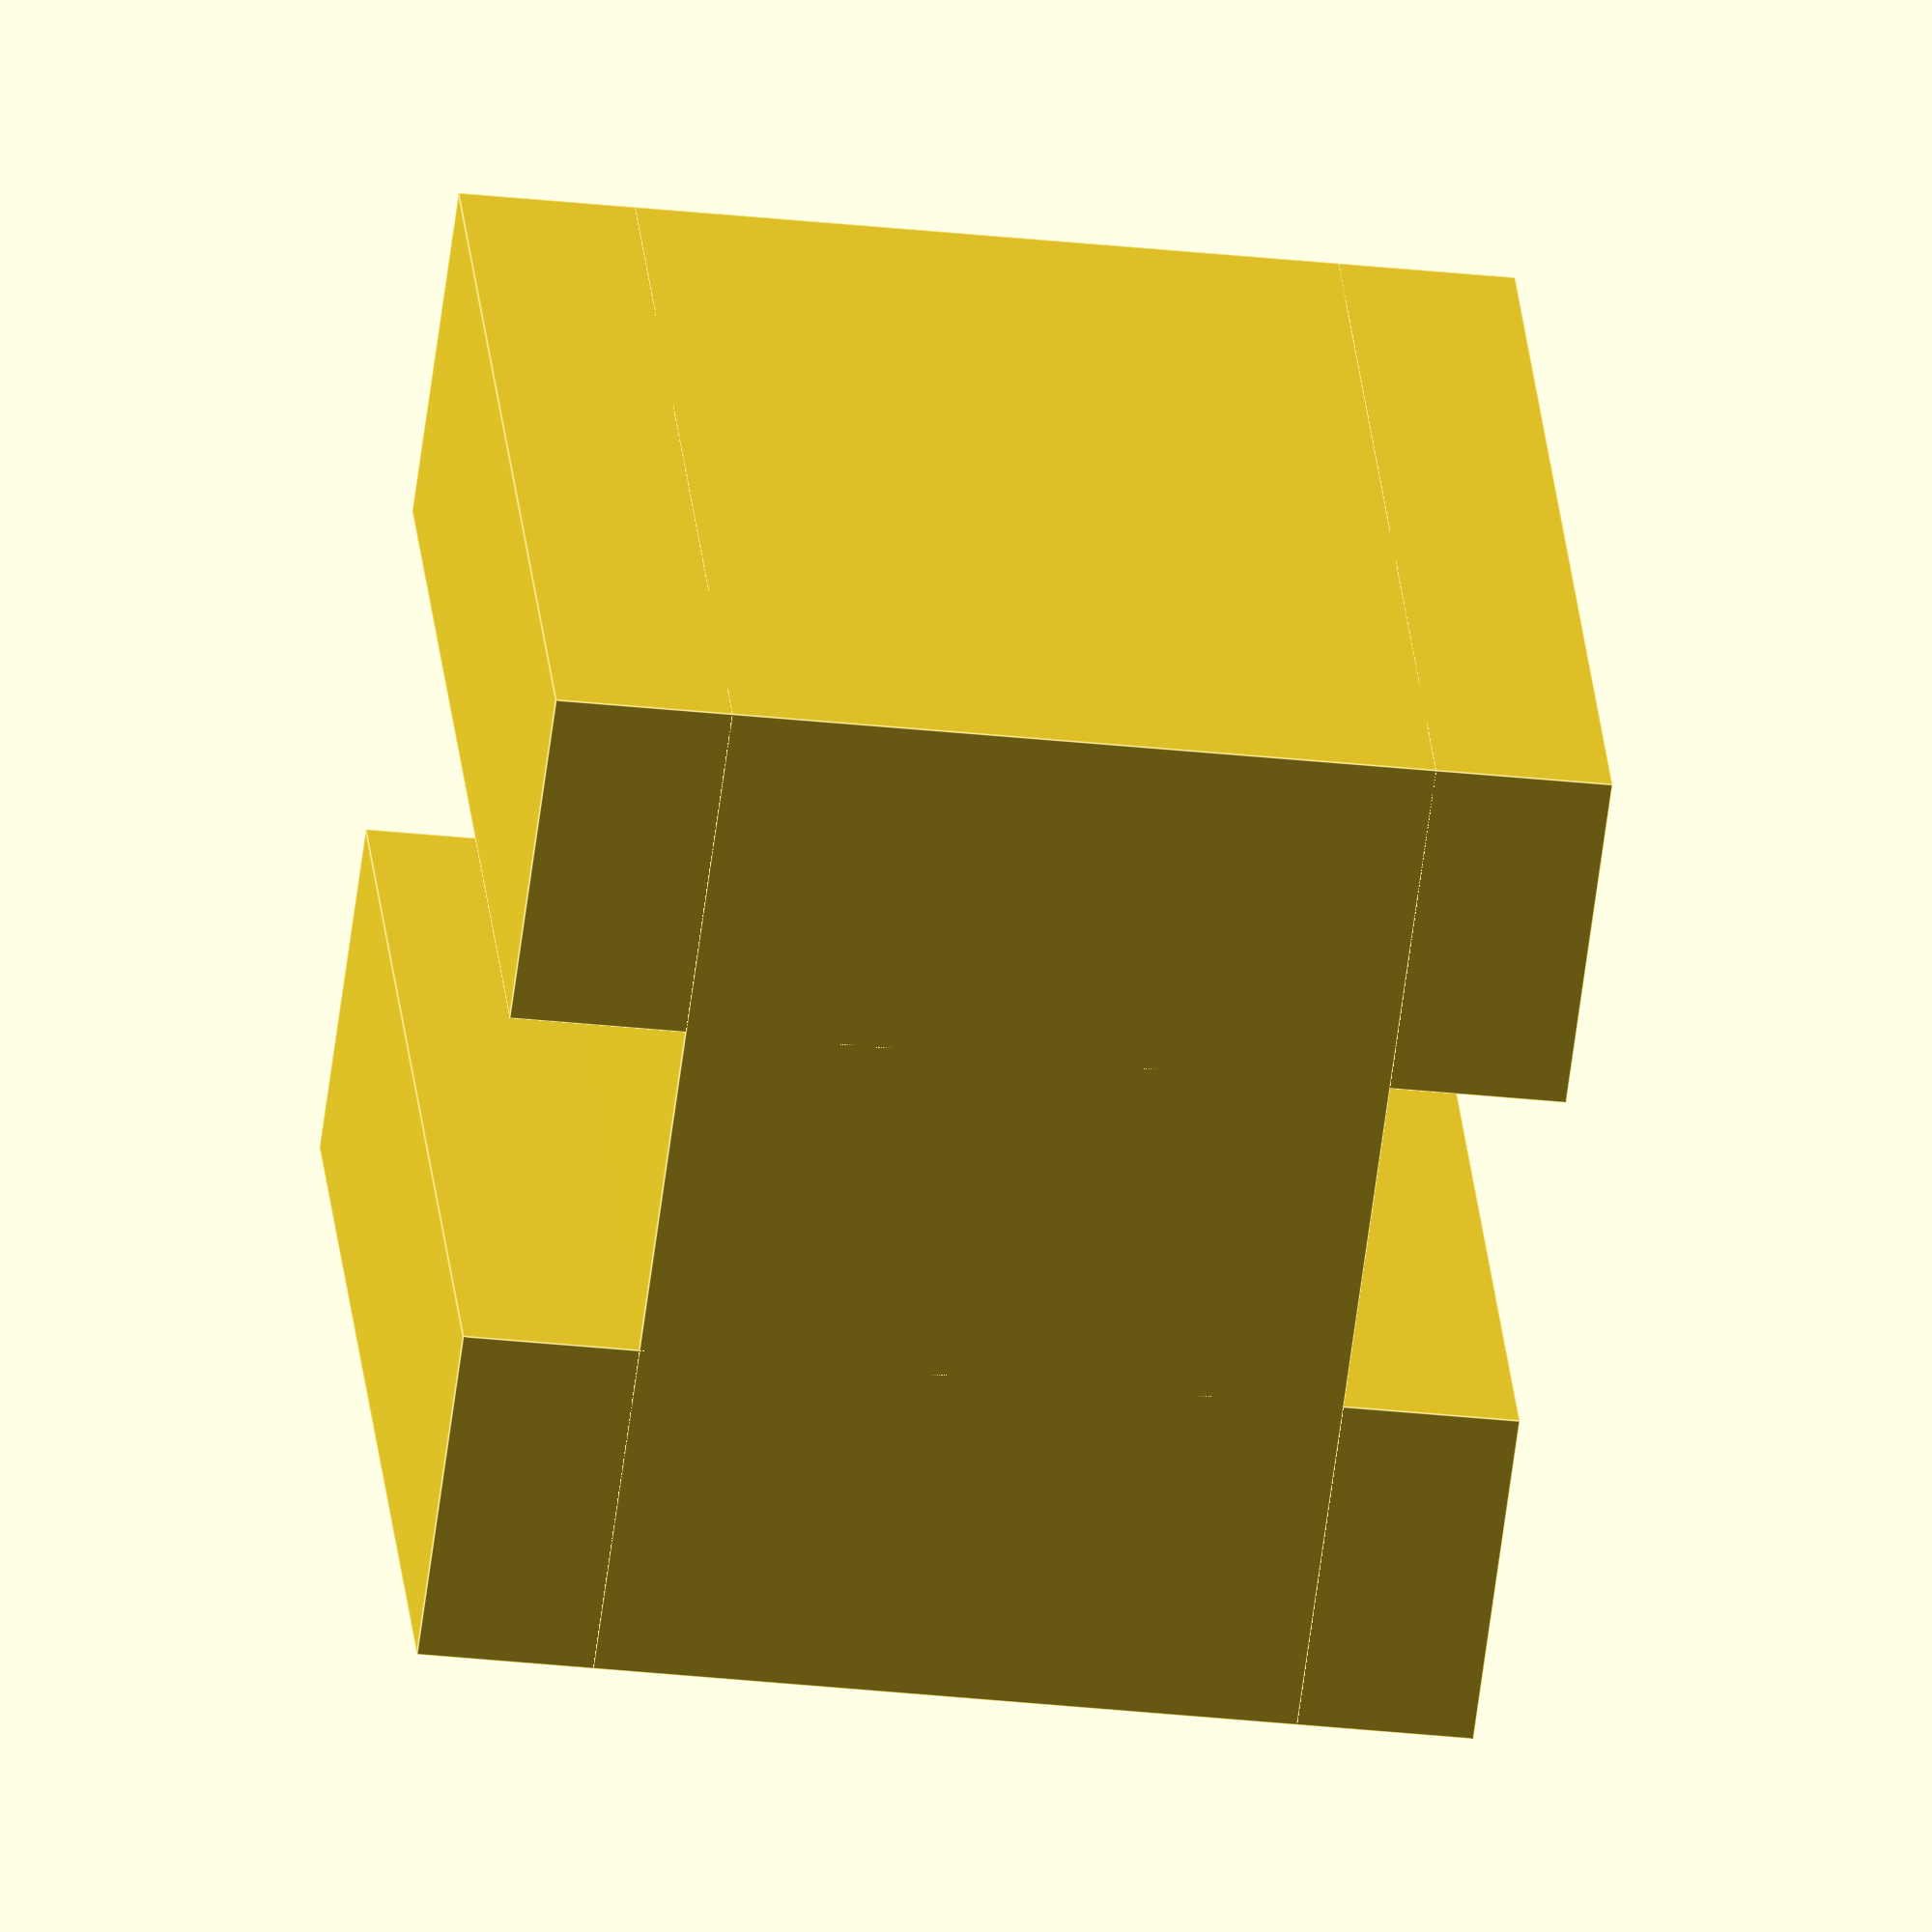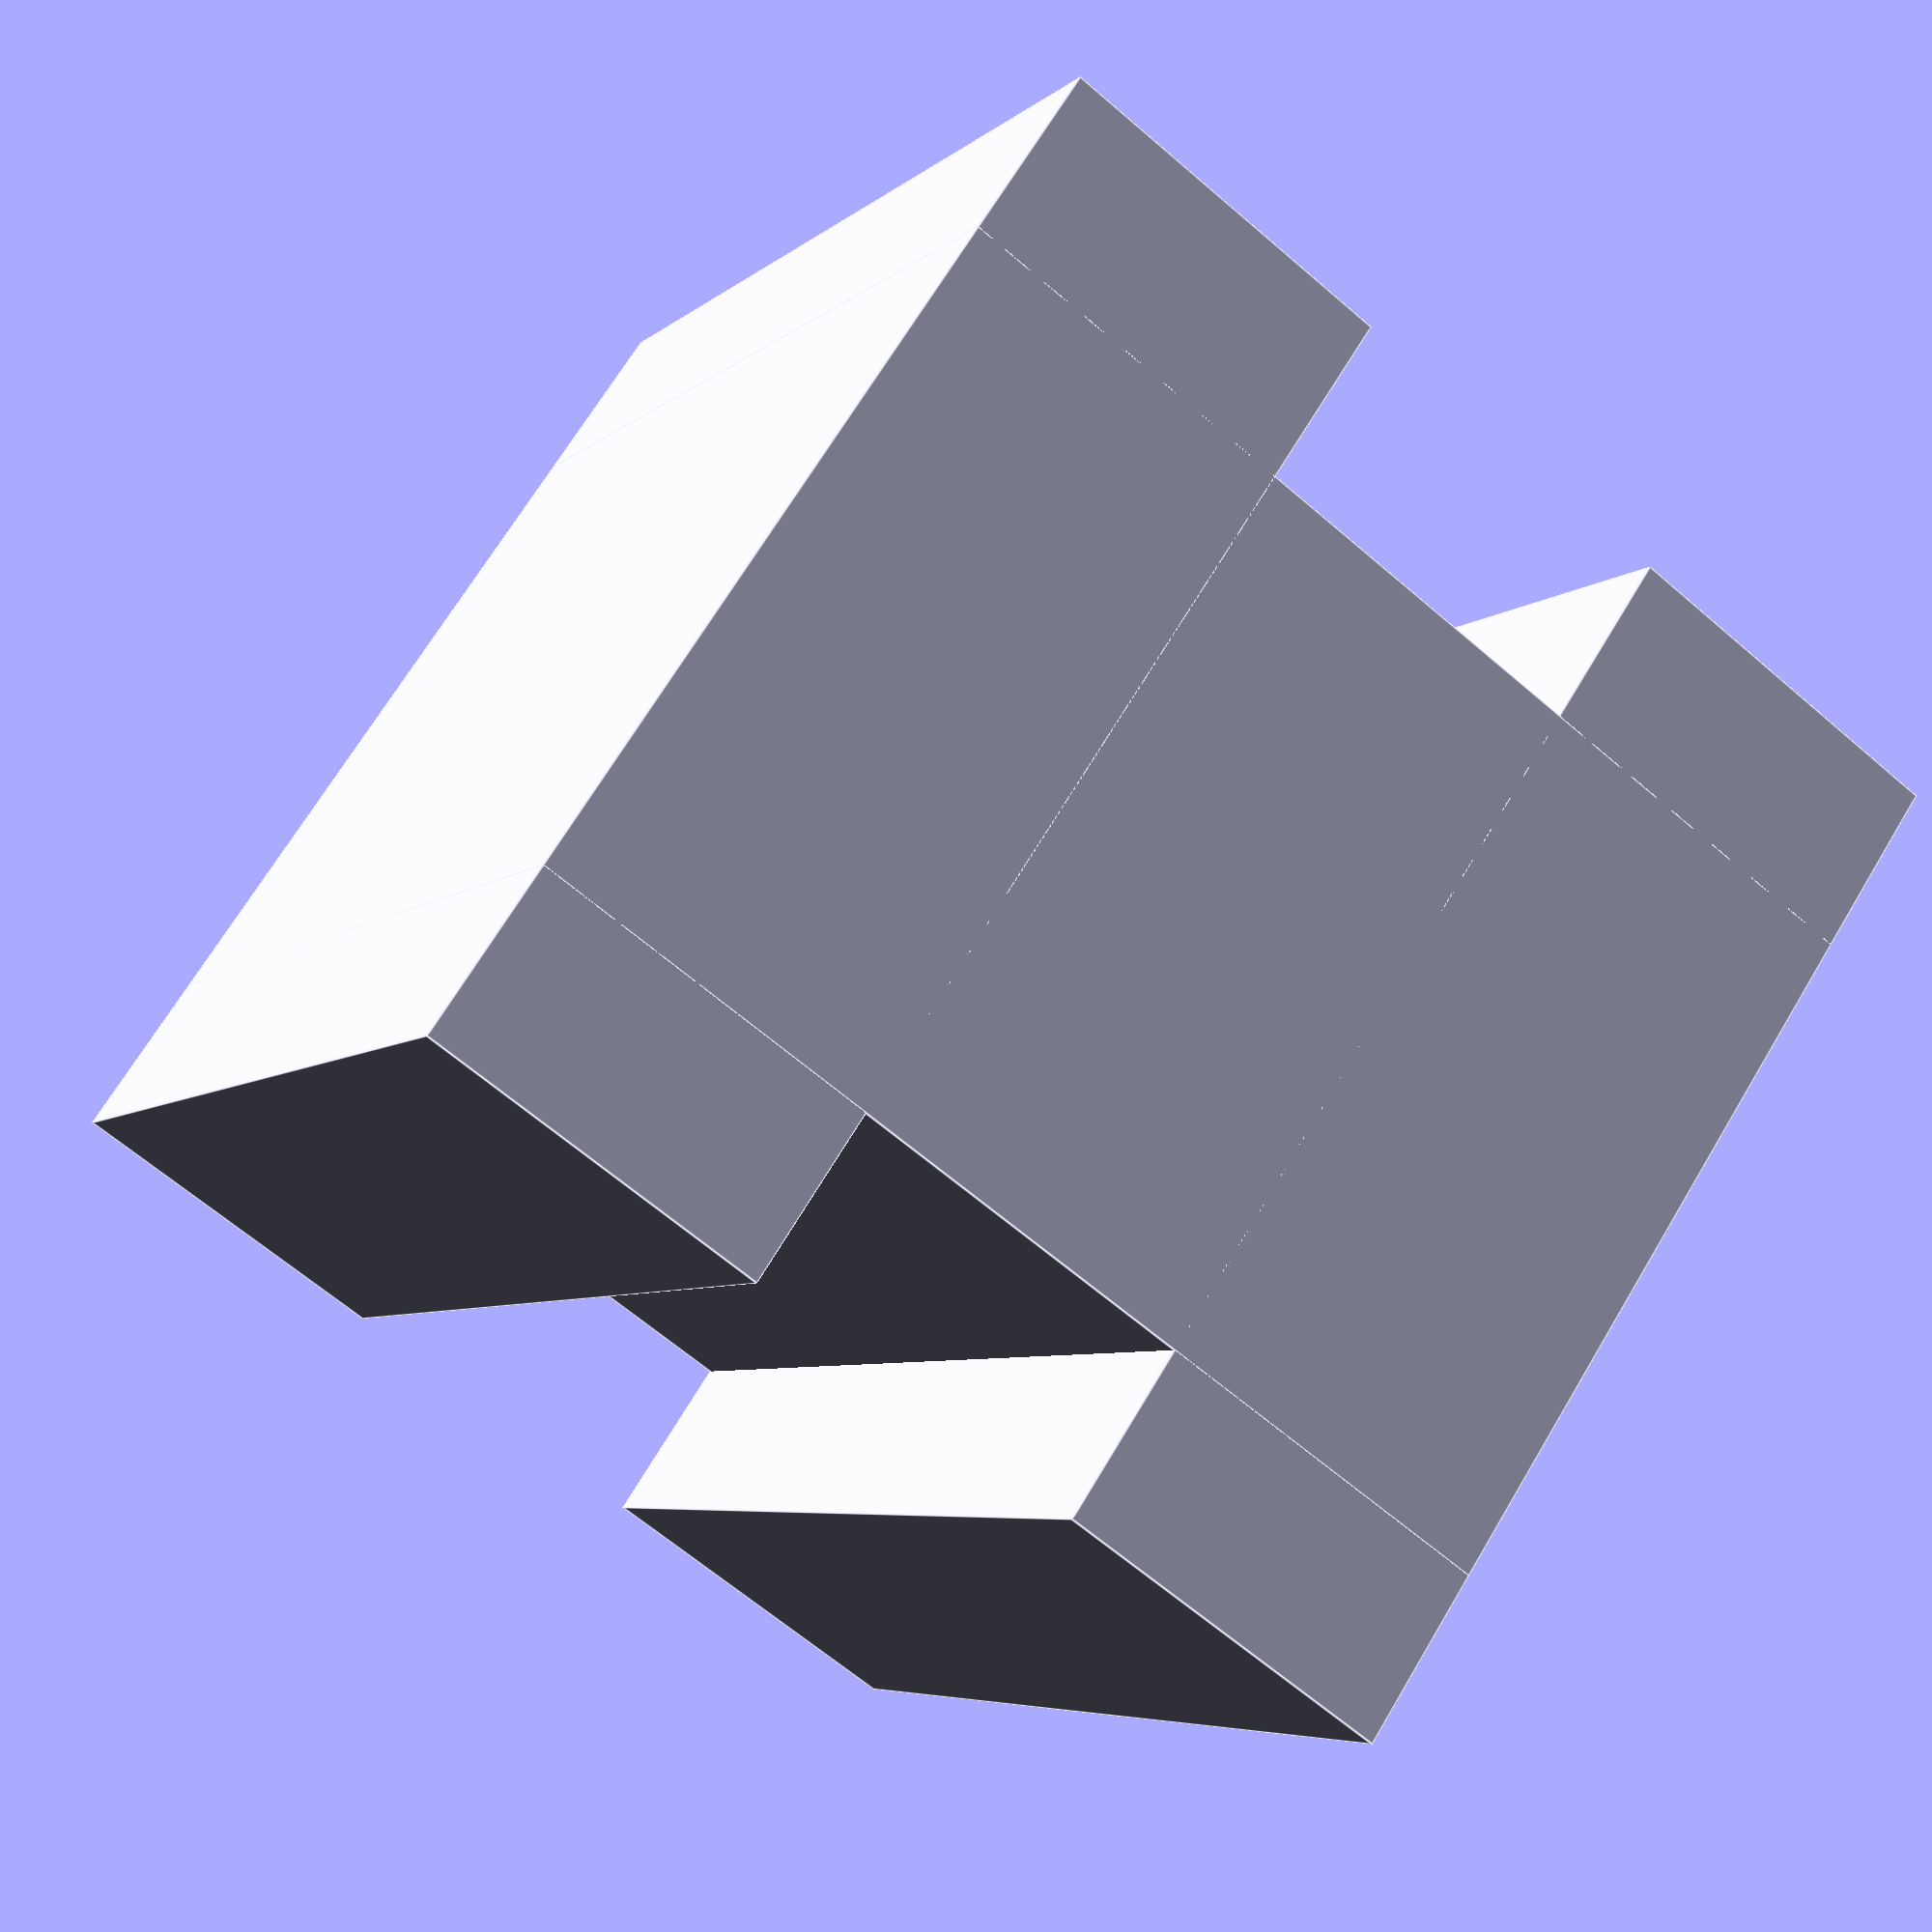
<openscad>
// Atari XEGS Buttor replacement stand
// RealGusi (C) 2020
// https://maniana.net
// Creative Commons - Attribution - Non-Commercial - Share Alike license.

// Modify those 2 variables to adjust a proper size
$stand_width = 6;
$stand_height = 6.4;
$spacer_thickness = 4.0;

translate( [ - ( $stand_width) / 2, - ( $stand_width) / 2, , 0])
cube( [ $stand_width , 2, $stand_height]);

translate( [ - ( $stand_width) / 2, + ( $stand_width) / 2 - 2, , 0])
cube( [ $stand_width , 2, $stand_height]);

translate( [ - $spacer_thickness / 2, - ( $stand_width) / 2, 0])
cube( [ $spacer_thickness , $stand_width, $stand_height]);

</openscad>
<views>
elev=153.5 azim=352.5 roll=4.9 proj=o view=edges
elev=185.8 azim=124.2 roll=204.0 proj=p view=edges
</views>
